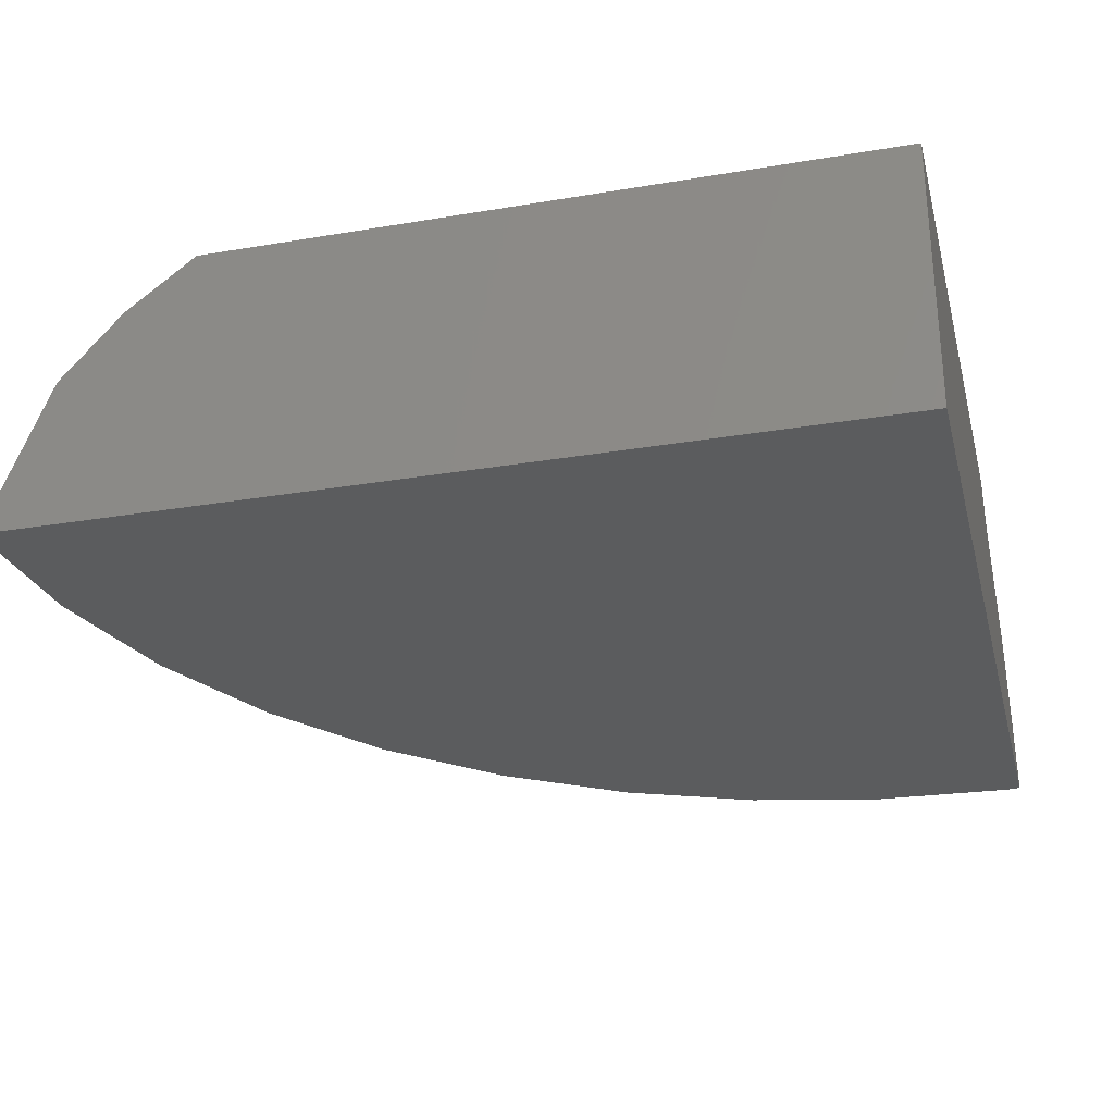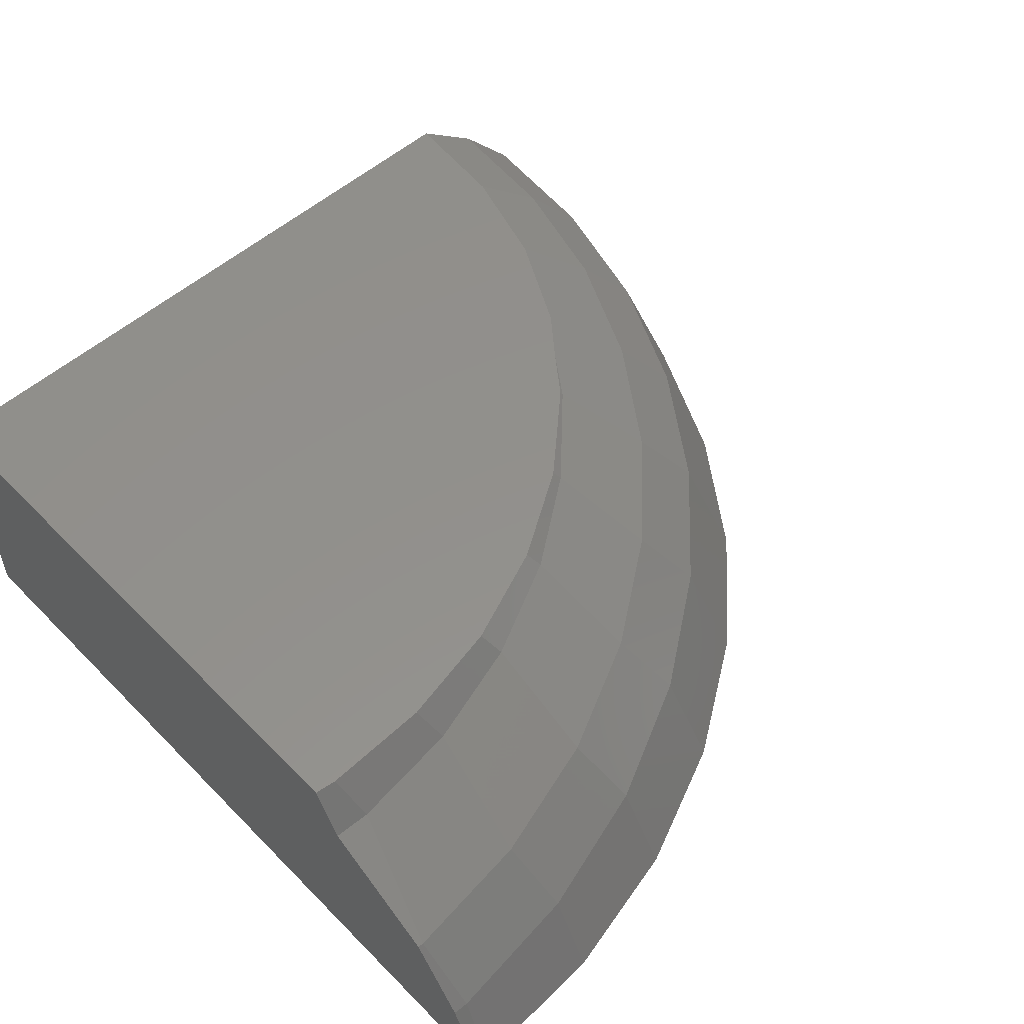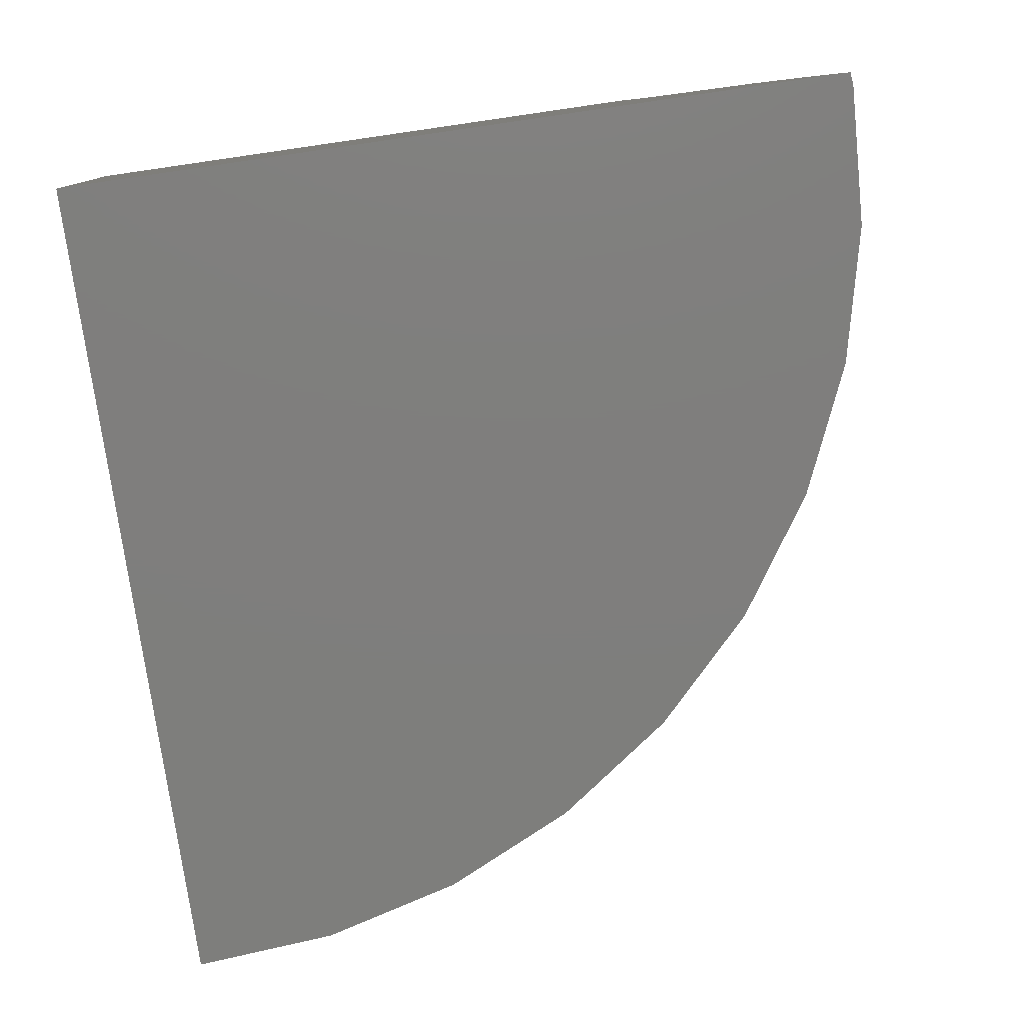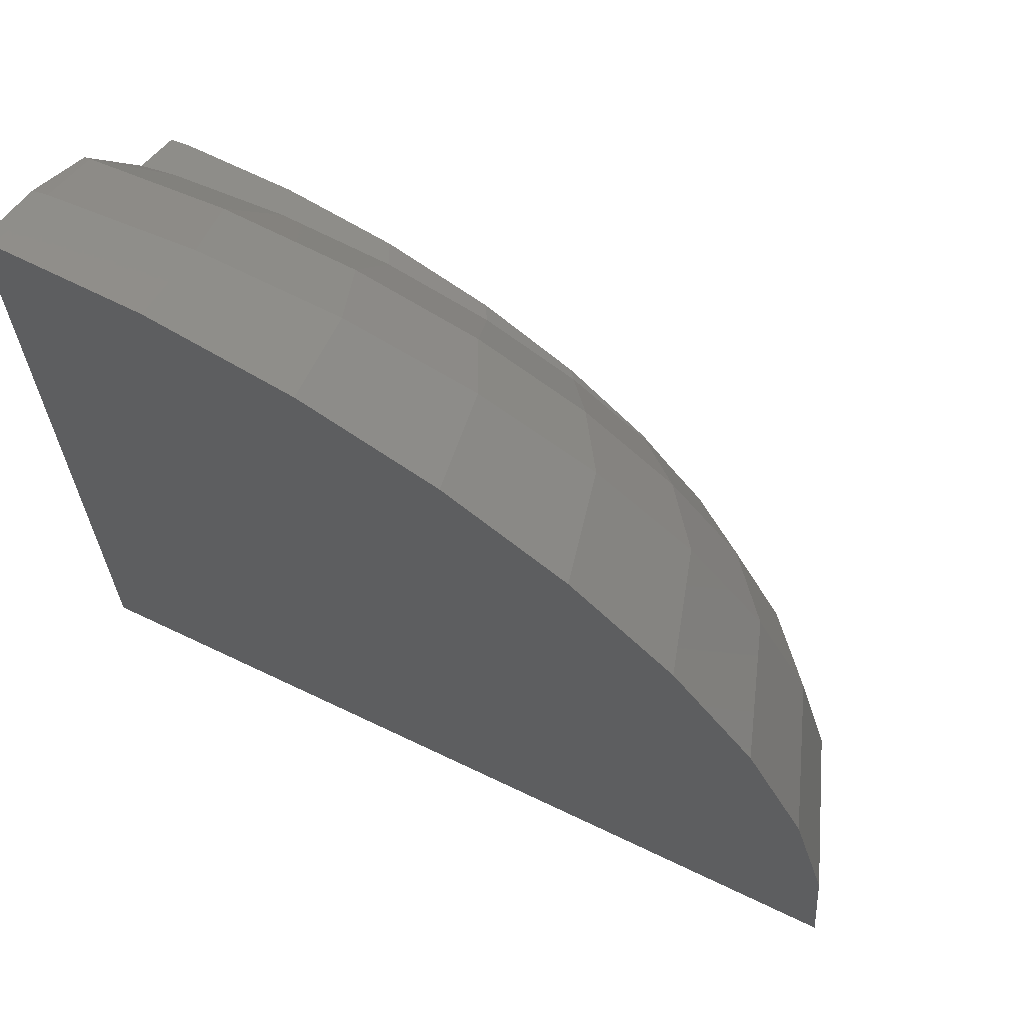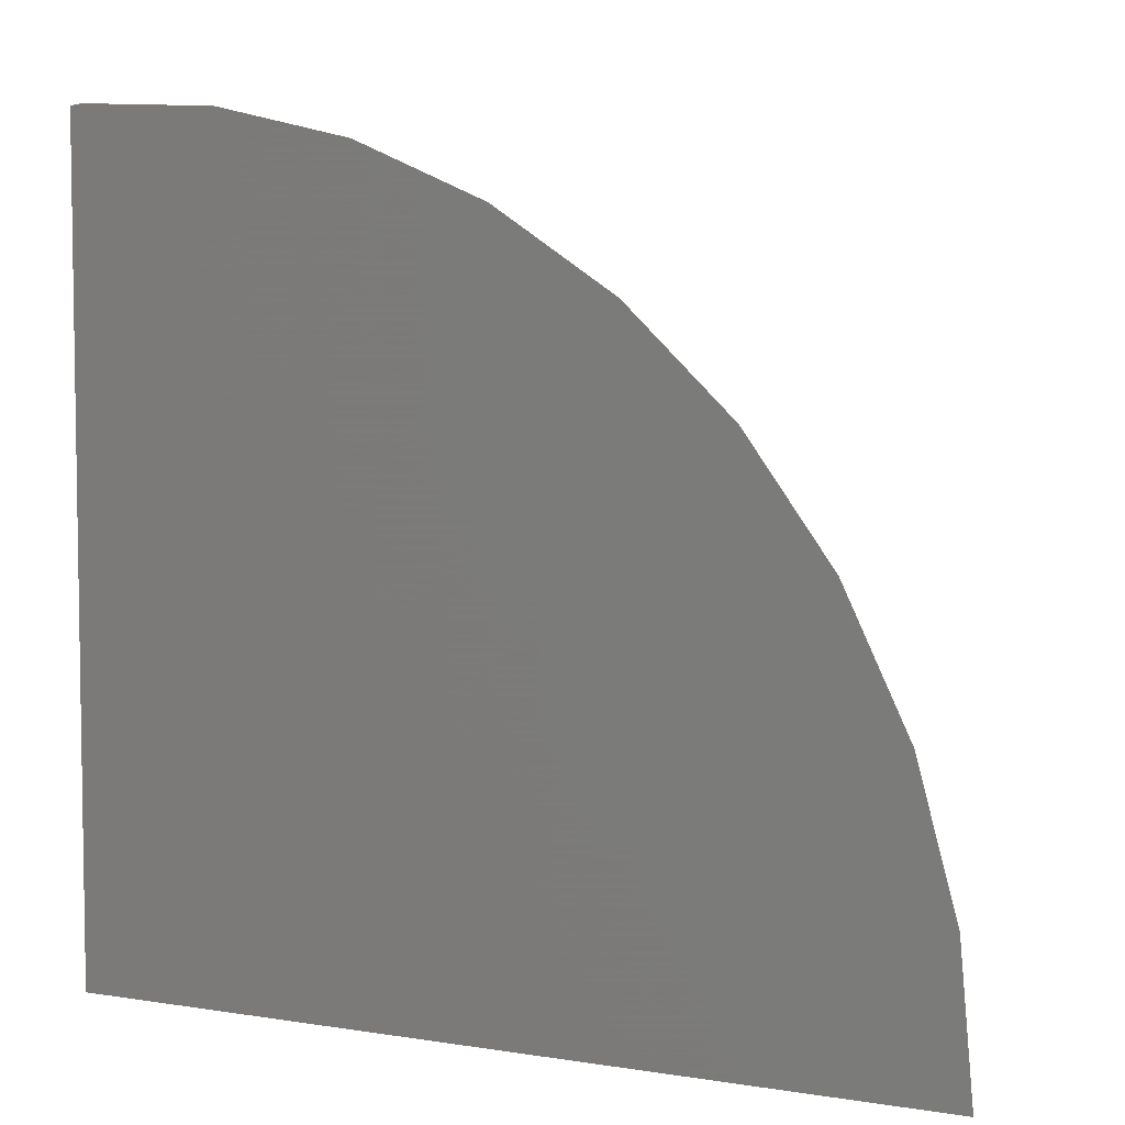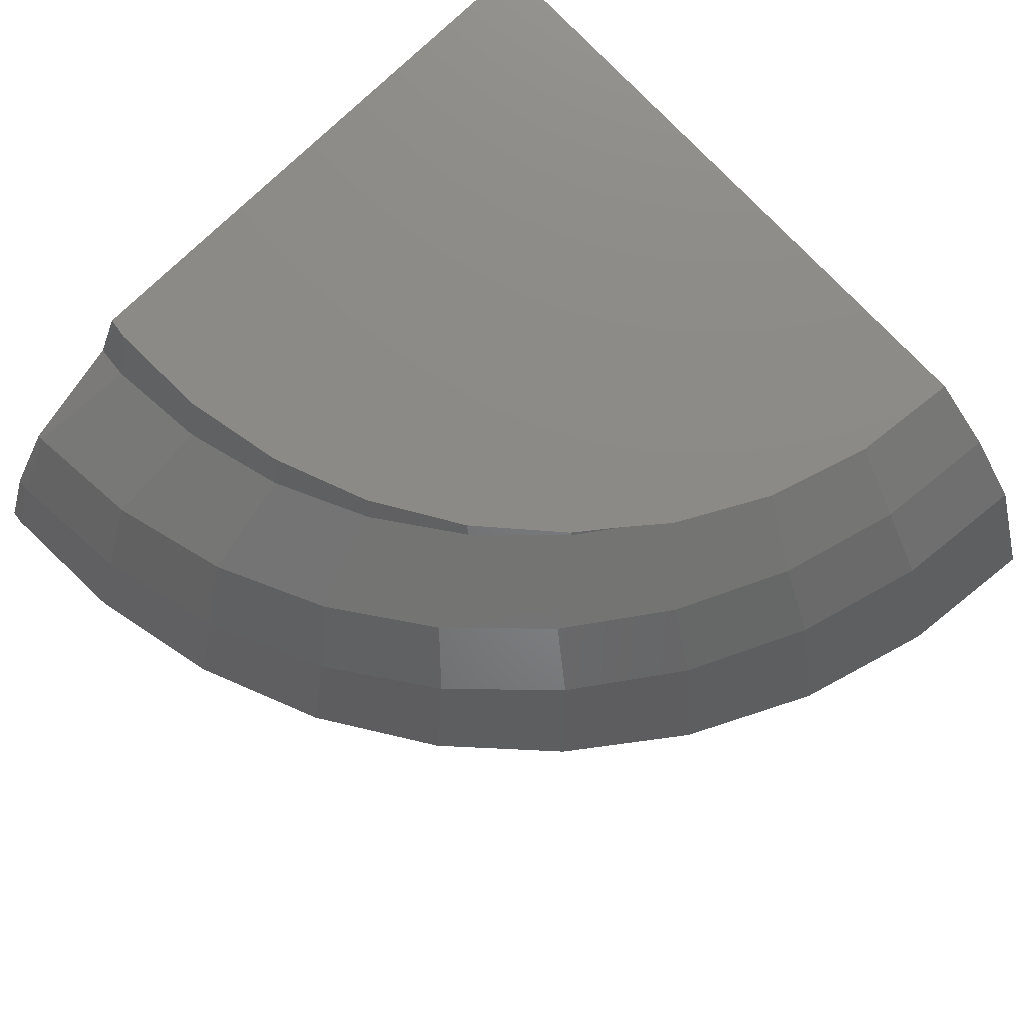
<metadata>
{"format":"stl","ext":"stl","renderer":"f3d","projection":"perspective","resolution":1024,"background":"white","views":[{"elev":-28.5,"azim":-165.8,"up":"+Y"},{"elev":53.8,"azim":-43.1,"up":"+Y"},{"elev":-78.2,"azim":-81.8,"up":"+Y"},{"elev":65.7,"azim":25.8,"up":"+Z"},{"elev":5.5,"azim":26.4,"up":"+Z"},{"elev":77.6,"azim":46.3,"up":"+Y"}]}
</metadata>
<code>
# stl→obj: 76 verts, 148 faces
v 47.69 -14.32 0
v 44.52 -8.54 0
v 46.1 -10.32 0
v 42.74 -7.16 0
v 25 -14.32 0
v 25 -7.16 0
v 25 -7.16 15.75
v 25 -8.515 16.44
v 25 -8.931 17.11
v 25 -14.32 21.61
v 25 -10.46 19.5
v 25 -10.38 19.45
v 25 -12.75 20.95
v 25 -12.31 20.77
v 27.33 -7.16 15.77
v 25.55 -7.16 15.83
v 29.78 -7.16 15.44
v 28.39 -7.16 15.73
v 32.17 -7.16 14.75
v 31.19 -7.16 15.14
v 34.47 -7.16 13.69
v 33.86 -7.16 14.07
v 36.62 -7.16 12.27
v 36.32 -7.16 12.54
v 38.54 -7.16 10.5
v 38.47 -7.16 10.59
v 39.36 -7.16 9.429
v 40.17 -7.16 8.435
v 41.44 -7.16 6.081
v 40.25 -7.16 8.329
v 42.31 -7.16 3.434
v 41.61 -7.16 5.766
v 42.69 -7.16 0.5683
v 42.45 -7.16 2.949
v 27.18 -14.32 21.56
v 25.33 -14.32 21.65
v 30.64 -14.32 21.11
v 29.09 -14.32 21.46
v 34.02 -14.32 20.09
v 32.78 -14.32 20.62
v 37.22 -14.32 18.51
v 36.29 -14.32 19.12
v 40.15 -14.32 16.39
v 39.5 -14.32 17.01
v 42.71 -14.32 13.77
v 42.3 -14.32 14.34
v 44.83 -14.32 10.71
v 44.59 -14.32 11.2
v 46.41 -14.32 7.268
v 46.29 -14.32 7.684
v 47.37 -14.32 3.55
v 47.34 -14.32 3.908
v 44.22 -8.568 3.379
v 45.78 -10.35 3.613
v 43.35 -8.65 6.655
v 44.85 -10.44 7.116
v 41.92 -8.785 9.729
v 43.32 -10.59 10.4
v 38.53 -7.238 10.62
v 39.98 -8.967 12.51
v 41.25 -10.78 13.37
v 36.5 -7.43 12.66
v 37.6 -9.193 14.91
v 38.7 -11.02 15.94
v 34.15 -7.651 14.31
v 34.83 -9.454 16.85
v 35.74 -11.3 18.02
v 31.55 -7.897 15.53
v 31.77 -9.742 18.29
v 32.47 -11.61 19.55
v 28.78 -8.158 16.27
v 28.51 -10.05 19.16
v 28.98 -11.94 20.49
v 25.93 -8.427 16.52
v 25.14 -10.37 19.46
v 25.39 -12.28 20.81
f 1 2 3
f 1 4 2
f 5 4 1
f 4 5 6
f 5 7 6
f 7 5 8
f 8 5 9
f 10 9 5
f 9 11 12
f 9 13 11
f 11 13 14
f 9 10 13
f 15 7 16
f 17 15 18
f 15 17 6
f 19 17 20
f 17 19 6
f 21 19 22
f 19 21 6
f 23 21 24
f 21 23 6
f 25 23 26
f 23 25 6
f 6 25 27
f 6 27 28
f 29 28 30
f 28 29 6
f 31 29 32
f 29 31 6
f 33 31 34
f 31 33 6
f 6 33 4
f 15 6 7
f 10 35 36
f 5 35 10
f 37 35 5
f 35 37 38
f 39 37 5
f 37 39 40
f 41 39 5
f 39 41 42
f 43 41 5
f 41 43 44
f 45 43 5
f 43 45 46
f 47 45 5
f 45 47 48
f 49 47 5
f 47 49 50
f 51 49 5
f 49 51 52
f 51 5 1
f 2 33 53
f 33 2 4
f 53 33 34
f 54 3 2
f 54 2 53
f 51 1 3
f 51 54 52
f 54 51 3
f 53 31 55
f 31 53 34
f 55 31 32
f 56 54 53
f 56 53 55
f 49 52 54
f 49 56 50
f 56 49 54
f 55 29 57
f 29 55 32
f 57 29 30
f 56 55 58
f 58 55 57
f 50 56 47
f 47 58 48
f 58 47 56
f 27 25 59
f 59 25 26
f 57 28 60
f 28 57 30
f 60 27 59
f 27 60 28
f 58 57 61
f 61 57 60
f 48 58 45
f 45 61 46
f 61 45 58
f 59 23 62
f 23 59 26
f 62 23 24
f 60 59 63
f 63 59 62
f 61 60 64
f 64 60 63
f 46 61 43
f 64 43 61
f 43 64 44
f 21 62 24
f 62 21 65
f 65 21 22
f 63 62 66
f 66 62 65
f 64 63 67
f 67 63 66
f 44 64 41
f 67 41 64
f 41 67 42
f 19 65 22
f 65 19 68
f 68 19 20
f 66 65 69
f 69 65 68
f 67 66 70
f 70 66 69
f 42 67 39
f 70 39 67
f 39 70 40
f 17 68 20
f 68 17 71
f 71 17 18
f 69 68 72
f 68 71 72
f 70 69 73
f 73 69 72
f 40 70 37
f 73 37 70
f 37 73 38
f 15 71 18
f 71 15 74
f 74 15 16
f 72 71 75
f 71 74 75
f 73 72 76
f 76 72 75
f 38 73 35
f 76 35 73
f 35 76 36
f 8 16 7
f 16 8 74
f 75 9 12
f 9 75 74
f 74 8 9
f 11 76 75
f 76 11 14
f 75 12 11
f 13 36 76
f 36 13 10
f 76 14 13

</code>
